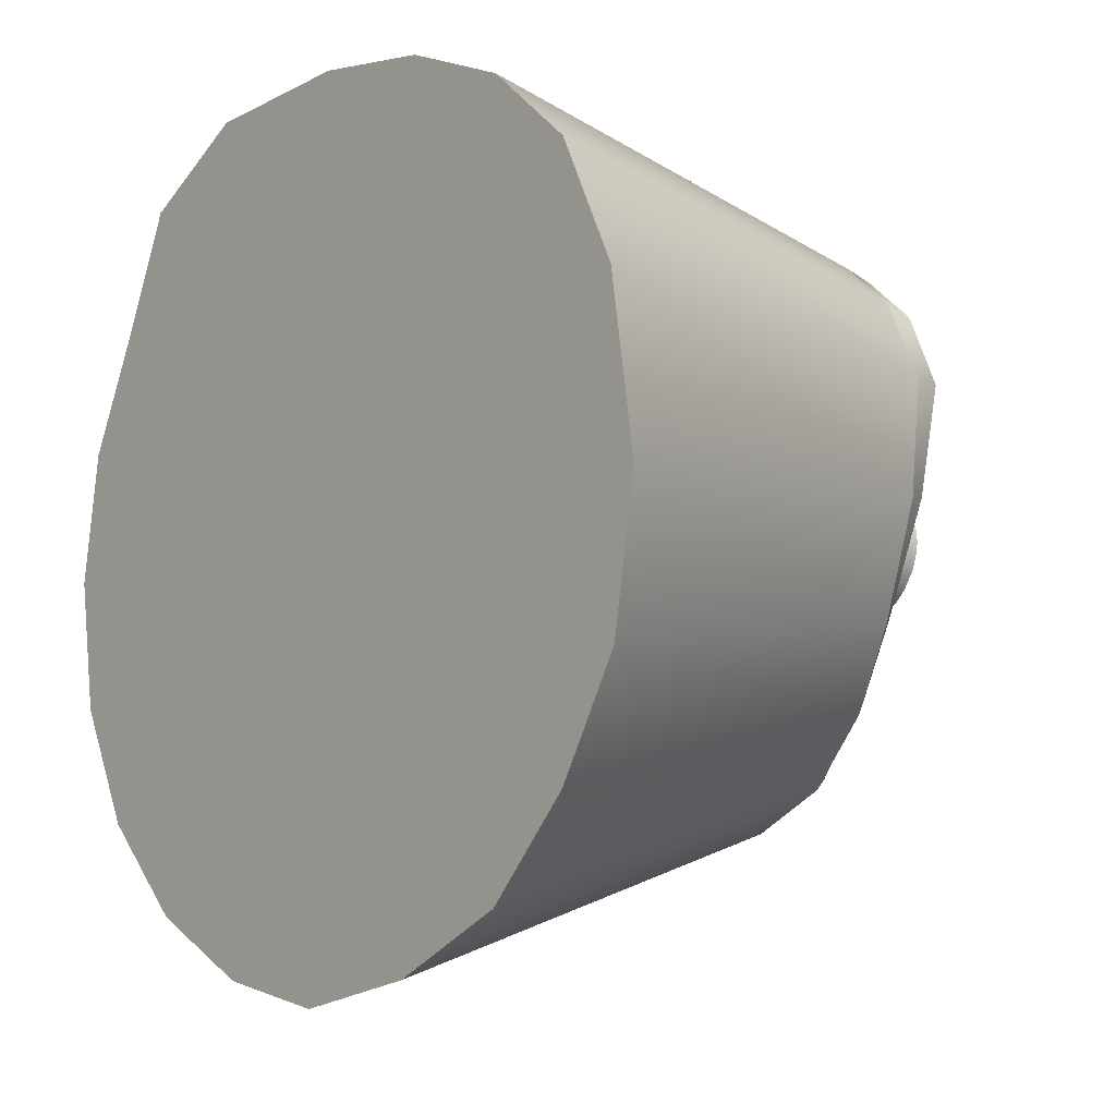
<metadata>
{"format":"obj","ext":"obj","renderer":"f3d","projection":"perspective","resolution":1024,"background":"white","views":[{"elev":-10.4,"azim":50.3,"up":"+Z"}]}
</metadata>
<code>
g default
v 12.92 -1.285 -0.8448
v 12.54 -1.243 -1.396
v 12.05 -1.21 -1.861
v 11.4 -1.214 -2.148
v 10.7 -1.218 -2.263
v 10.04 -1.2 -2.123
v 9.422 -1.198 -1.798
v 8.931 -1.198 -1.306
v 8.615 -1.198 -0.6867
v 8.506 -1.198 0
v 8.615 -1.198 0.6867
v 8.925 -1.201 1.309
v 9.297 -1.267 1.852
v 9.914 -1.269 2.175
v 10.72 -1.204 2.236
v 11.42 -1.199 2.116
v 12.03 -1.207 1.844
v 12.54 -1.237 1.41
v 12.89 -1.27 0.7544
v 13.03 -1.277 -0.1145
v 11.87 1.43 -0.3454
v 11.98 1.303 -0.378
v 11.65 1.405 -0.7762
v 11.77 1.315 -0.8102
v 11.36 1.468 -1.093
v 11.45 1.328 -1.163
v 10.98 1.484 -1.266
v 11.04 1.33 -1.356
v 10.61 1.523 -1.286
v 10.62 1.364 -1.386
v 10.29 1.568 -1.263
v 10.24 1.404 -1.353
v 10.01 1.606 -1.203
v 9.933 1.447 -1.271
v 9.767 1.638 -1.064
v 9.671 1.503 -1.104
v 9.544 1.626 -0.8168
v 9.42 1.502 -0.8111
v 9.281 1.53 -0.4703
v 9.139 1.409 -0.3889
v 9.19 1.441 -0.0819
v 9.067 1.324 0.04882
v 9.357 1.359 0.3951
v 9.259 1.245 0.5215
v 9.798 1.293 1.047
v 9.772 1.229 1.207
v 10.17 1.327 1.557
v 10.2 1.235 1.669
v 10.74 1.246 1.638
v 10.75 1.121 1.722
v 11.5 1.181 1.467
v 11.48 1.062 1.533
v 11.99 1.211 1.336
v 11.96 1.088 1.392
v 12.23 1.246 1.108
v 12.21 1.12 1.15
v 12.34 1.299 0.752
v 12.35 1.163 0.7625
v 12.17 1.369 0.2288
v 12.23 1.241 0.2018
g pCone1
f 1 20 19 18 17 16 15 14 13 12 11 10 9 8 7 6 5 4 3 2
f 21 22 24 23
f 22 21 59 60
f 23 24 26 25
f 25 26 28 27
f 27 28 30 29
f 29 30 32 31
f 31 32 34 33
f 33 34 36 35
f 35 36 38 37
f 37 38 40 39
f 39 40 42 41
f 41 42 44 43
f 43 44 46 45
f 45 46 48 47
f 47 48 50 49
f 49 50 52 51
f 51 52 54 53
f 53 54 56 55
f 55 56 58 57
f 57 58 60 59
f 1 2 24 22
f 2 3 26 24
f 3 4 28 26
f 4 5 30 28
f 5 6 32 30
f 6 7 34 32
f 7 8 36 34
f 8 9 38 36
f 9 10 40 38
f 10 11 42 40
f 11 12 44 42
f 12 13 46 44
f 13 14 48 46
f 14 15 50 48
f 15 16 52 50
f 16 17 54 52
f 17 18 56 54
f 18 19 58 56
f 19 20 60 58
f 20 1 22 60
f 23 25 27 29 31 33 35 37 39 41 43 45 47 49 51 53 55 57 59 21
g default
v 11.9 1.44 0.2563
v 11.92 1.439 0.2116
v 11.92 1.439 0.1499
v 11.91 1.44 0.081
v 11.9 1.44 0.04231
v 11.89 1.441 0.01088
v 11.88 1.442 -0.02176
v 11.86 1.443 -0.05924
v 11.83 1.444 -0.09188
v 11.81 1.446 -0.1354
v 11.77 1.448 -0.1705
v 11.73 1.45 -0.2055
v 11.7 1.452 -0.2309
v 11.64 1.455 -0.2623
v 11.59 1.457 -0.2877
v 11.55 1.46 -0.2998
v 11.53 1.461 -0.3034
v 11.49 1.463 -0.3059
v 11.47 1.464 -0.3288
v 11.44 1.466 -0.353
v 11.4 1.468 -0.3856
v 11.35 1.471 -0.4122
v 11.32 1.473 -0.4243
v 11.31 1.473 -0.4243
v 11.3 1.474 -0.4231
v 11.28 1.475 -0.4231
v 11.25 1.476 -0.4461
v 11.24 1.477 -0.4546
v 11.21 1.479 -0.4666
v 11.17 1.481 -0.4727
v 11.15 1.482 -0.4678
v 11.11 1.484 -0.492
v 11.09 1.486 -0.5017
v 11.06 1.487 -0.509
v 11.05 1.488 -0.5065
v 11.04 1.488 -0.4872
v 11.05 1.488 -0.4546
v 11.05 1.488 -0.4316
v 11.06 1.487 -0.4134
v 11.07 1.487 -0.4062
v 11.06 1.487 -0.3881
v 11.06 1.487 -0.3699
v 11.08 1.486 -0.3445
v 11.09 1.486 -0.3288
v 11.11 1.485 -0.3179
v 11.1 1.485 -0.295
v 11.1 1.485 -0.266
v 11.12 1.484 -0.2297
v 11.15 1.482 -0.1934
v 11.17 1.481 -0.1753
v 11.19 1.48 -0.1644
v 11.18 1.481 -0.1366
v 11.18 1.48 -0.1003
v 11.2 1.479 -0.07254
v 11.23 1.478 -0.02297
v 11.25 1.476 0.01209
v 11.3 1.474 0.05803
v 11.34 1.471 0.0943
v 11.36 1.47 0.1124
v 11.39 1.469 0.1221
v 11.39 1.469 0.1366
v 11.39 1.469 0.1765
v 11.39 1.469 0.2297
v 11.42 1.467 0.295
v 11.45 1.466 0.3349
v 11.48 1.464 0.3723
v 11.51 1.462 0.4159
v 11.55 1.46 0.4497
v 11.6 1.457 0.4848
v 11.65 1.454 0.4993
v 11.7 1.452 0.5065
v 11.76 1.449 0.5077
v 11.8 1.446 0.5065
v 11.85 1.443 0.5029
v 11.88 1.441 0.4908
v 11.91 1.44 0.4678
v 11.94 1.438 0.4376
v 11.96 1.437 0.4219
v 11.97 1.437 0.4026
v 11.97 1.437 0.3736
v 11.96 1.437 0.3433
v 11.95 1.438 0.3155
v 11.91 1.545 0.2563
v 11.92 1.544 0.2116
v 11.93 1.544 0.1499
v 11.92 1.545 0.081
v 11.91 1.545 0.04231
v 11.9 1.546 0.01088
v 11.88 1.547 -0.02176
v 11.86 1.548 -0.05924
v 11.84 1.549 -0.09188
v 11.81 1.551 -0.1354
v 11.77 1.553 -0.1705
v 11.73 1.555 -0.2055
v 11.7 1.557 -0.2309
v 11.65 1.56 -0.2623
v 11.6 1.562 -0.2877
v 11.56 1.565 -0.2998
v 11.53 1.566 -0.3034
v 11.5 1.568 -0.3059
v 11.48 1.569 -0.3288
v 11.44 1.571 -0.353
v 11.4 1.573 -0.3856
v 11.36 1.576 -0.4122
v 11.33 1.578 -0.4243
v 11.32 1.578 -0.4243
v 11.3 1.579 -0.4231
v 11.29 1.58 -0.4231
v 11.26 1.581 -0.4461
v 11.24 1.582 -0.4546
v 11.21 1.584 -0.4666
v 11.18 1.586 -0.4727
v 11.16 1.587 -0.4678
v 11.12 1.589 -0.492
v 11.09 1.591 -0.5017
v 11.07 1.592 -0.509
v 11.06 1.593 -0.5065
v 11.05 1.593 -0.4872
v 11.05 1.593 -0.4546
v 11.06 1.593 -0.4316
v 11.06 1.592 -0.4134
v 11.08 1.592 -0.4062
v 11.07 1.592 -0.3881
v 11.06 1.592 -0.3699
v 11.08 1.591 -0.3445
v 11.1 1.59 -0.3288
v 11.11 1.59 -0.3179
v 11.11 1.59 -0.295
v 11.11 1.59 -0.266
v 11.13 1.589 -0.2297
v 11.16 1.587 -0.1934
v 11.18 1.586 -0.1753
v 11.19 1.585 -0.1644
v 11.19 1.585 -0.1366
v 11.19 1.585 -0.1003
v 11.21 1.584 -0.07254
v 11.23 1.583 -0.02297
v 11.26 1.581 0.01209
v 11.31 1.579 0.05803
v 11.35 1.576 0.0943
v 11.37 1.575 0.1124
v 11.4 1.574 0.1221
v 11.39 1.574 0.1366
v 11.39 1.574 0.1765
v 11.4 1.574 0.2297
v 11.43 1.572 0.295
v 11.45 1.571 0.3349
v 11.48 1.569 0.3723
v 11.52 1.567 0.4159
v 11.56 1.565 0.4497
v 11.6 1.562 0.4848
v 11.66 1.559 0.4993
v 11.7 1.557 0.5065
v 11.76 1.553 0.5077
v 11.81 1.551 0.5065
v 11.86 1.548 0.5029
v 11.89 1.546 0.4908
v 11.92 1.545 0.4678
v 11.95 1.543 0.4376
v 11.96 1.542 0.4219
v 11.97 1.542 0.4026
v 11.97 1.542 0.3736
v 11.97 1.542 0.3433
v 11.95 1.543 0.3155
g tracedspiralshell:polySurface1 tracedspiralshell:group2
f 143 144 145 146 147 148 149 150 151 152 153 154 155 156 157 158 159 160 161 162 163 164 165 166 167 168 169 170 171 172 173 174 175 176 177 178 179 180 181 182 183 184 185 186 187 188 189 190 191 192 193 194 195 196 197 198 199 200 201 202 203 204 205 206 207 208 209 210 211 212 213 214 215 216 217 218 219 220 221 222 223 224
f 61 142 141 140 139 138 137 136 135 134 133 132 131 130 129 128 127 126 125 124 123 122 121 120 119 118 117 116 115 114 113 112 111 110 109 108 107 106 105 104 103 102 101 100 99 98 97 96 95 94 93 92 91 90 89 88 87 86 85 84 83 82 81 80 79 78 77 76 75 74 73 72 71 70 69 68 67 66 65 64 63 62
f 61 62 144 143
f 62 63 145 144
f 63 64 146 145
f 64 65 147 146
f 65 66 148 147
f 66 67 149 148
f 67 68 150 149
f 68 69 151 150
f 69 70 152 151
f 70 71 153 152
f 71 72 154 153
f 72 73 155 154
f 73 74 156 155
f 74 75 157 156
f 75 76 158 157
f 76 77 159 158
f 77 78 160 159
f 78 79 161 160
f 79 80 162 161
f 80 81 163 162
f 81 82 164 163
f 82 83 165 164
f 83 84 166 165
f 84 85 167 166
f 85 86 168 167
f 86 87 169 168
f 87 88 170 169
f 88 89 171 170
f 89 90 172 171
f 90 91 173 172
f 91 92 174 173
f 92 93 175 174
f 93 94 176 175
f 94 95 177 176
f 95 96 178 177
f 96 97 179 178
f 97 98 180 179
f 98 99 181 180
f 99 100 182 181
f 100 101 183 182
f 101 102 184 183
f 102 103 185 184
f 103 104 186 185
f 104 105 187 186
f 105 106 188 187
f 106 107 189 188
f 107 108 190 189
f 108 109 191 190
f 109 110 192 191
f 110 111 193 192
f 111 112 194 193
f 112 113 195 194
f 113 114 196 195
f 114 115 197 196
f 115 116 198 197
f 116 117 199 198
f 117 118 200 199
f 118 119 201 200
f 119 120 202 201
f 120 121 203 202
f 121 122 204 203
f 122 123 205 204
f 123 124 206 205
f 124 125 207 206
f 125 126 208 207
f 126 127 209 208
f 127 128 210 209
f 128 129 211 210
f 129 130 212 211
f 130 131 213 212
f 131 132 214 213
f 132 133 215 214
f 133 134 216 215
f 134 135 217 216
f 135 136 218 217
f 136 137 219 218
f 137 138 220 219
f 138 139 221 220
f 139 140 222 221
f 140 141 223 222
f 141 142 224 223
f 142 61 143 224
g default
v 11.36 1.592 -0.3513
v 11.34 1.593 -0.3648
v 11.31 1.594 -0.3816
v 11.3 1.595 -0.3861
v 11.28 1.596 -0.3917
v 11.27 1.597 -0.3928
v 11.26 1.597 -0.3928
v 11.24 1.598 -0.385
v 11.23 1.599 -0.3749
v 11.21 1.6 -0.3636
v 11.19 1.601 -0.3479
v 11.18 1.602 -0.3333
v 11.17 1.602 -0.3209
v 11.17 1.602 -0.3074
v 11.18 1.602 -0.2928
v 11.2 1.601 -0.2749
v 11.21 1.6 -0.2659
v 11.23 1.599 -0.2973
v 11.26 1.597 -0.3153
v 11.31 1.595 -0.3344
v 11.35 1.592 -0.3479
v 11.36 1.682 -0.3505
v 11.34 1.683 -0.364
v 11.32 1.685 -0.3809
v 11.3 1.686 -0.3853
v 11.29 1.686 -0.391
v 11.27 1.687 -0.3921
v 11.27 1.688 -0.3921
v 11.25 1.689 -0.3842
v 11.23 1.689 -0.3741
v 11.21 1.691 -0.3629
v 11.2 1.692 -0.3471
v 11.19 1.692 -0.3325
v 11.18 1.692 -0.3202
v 11.18 1.692 -0.3067
v 11.19 1.692 -0.2921
v 11.2 1.691 -0.2741
v 11.21 1.691 -0.2651
v 11.23 1.689 -0.2966
v 11.27 1.688 -0.3146
v 11.31 1.685 -0.3337
v 11.35 1.683 -0.3471
g tracedspiralshell:group2 tracedspiralshell:polySurface4
f 246 247 248 249 250 251 252 253 254 255 256 257 258 259 260 261 262 263 264 265 266
f 225 245 244 243 242 241 240 239 238 237 236 235 234 233 232 231 230 229 228 227 226
f 225 226 247 246
f 226 227 248 247
f 227 228 249 248
f 228 229 250 249
f 229 230 251 250
f 230 231 252 251
f 231 232 253 252
f 232 233 254 253
f 233 234 255 254
f 234 235 256 255
f 235 236 257 256
f 236 237 258 257
f 237 238 259 258
f 238 239 260 259
f 239 240 261 260
f 240 241 262 261
f 241 242 263 262
f 242 243 264 263
f 243 244 265 264
f 244 245 266 265
f 245 225 246 266
g default
v 11.53 1.583 -0.254
v 11.5 1.584 -0.2777
v 11.48 1.585 -0.3013
v 11.45 1.587 -0.3205
v 11.43 1.588 -0.334
v 11.4 1.59 -0.3475
v 11.38 1.591 -0.3498
v 11.35 1.592 -0.3453
v 11.31 1.595 -0.3307
v 11.27 1.597 -0.3138
v 11.24 1.599 -0.2936
v 11.22 1.6 -0.2643
v 11.21 1.6 -0.2497
v 11.21 1.6 -0.2283
v 11.22 1.6 -0.2103
v 11.23 1.599 -0.1878
v 11.25 1.598 -0.162
v 11.27 1.597 -0.1361
v 11.28 1.596 -0.1372
v 11.29 1.596 -0.1496
v 11.33 1.593 -0.1778
v 11.36 1.592 -0.1991
v 11.41 1.589 -0.2216
v 11.45 1.587 -0.2362
v 11.51 1.584 -0.2507
v 11.53 1.673 -0.2531
v 11.51 1.674 -0.2768
v 11.48 1.676 -0.3004
v 11.46 1.677 -0.3196
v 11.43 1.679 -0.3331
v 11.4 1.68 -0.3466
v 11.38 1.681 -0.3489
v 11.36 1.683 -0.3444
v 11.32 1.685 -0.3298
v 11.27 1.688 -0.3129
v 11.24 1.689 -0.2927
v 11.22 1.69 -0.2634
v 11.22 1.691 -0.2488
v 11.22 1.691 -0.2274
v 11.22 1.69 -0.2095
v 11.24 1.69 -0.187
v 11.26 1.688 -0.1611
v 11.28 1.687 -0.1352
v 11.29 1.687 -0.1363
v 11.3 1.686 -0.1487
v 11.34 1.684 -0.1769
v 11.37 1.682 -0.1982
v 11.41 1.68 -0.2207
v 11.45 1.678 -0.2353
v 11.51 1.674 -0.2498
g tracedspiralshell:group2 tracedspiralshell:polySurface3
f 292 293 294 295 296 297 298 299 300 301 302 303 304 305 306 307 308 309 310 311 312 313 314 315 316
f 267 291 290 289 288 287 286 285 284 283 282 281 280 279 278 277 276 275 274 273 272 271 270 269 268
f 267 268 293 292
f 268 269 294 293
f 269 270 295 294
f 270 271 296 295
f 271 272 297 296
f 272 273 298 297
f 273 274 299 298
f 274 275 300 299
f 275 276 301 300
f 276 277 302 301
f 277 278 303 302
f 278 279 304 303
f 279 280 305 304
f 280 281 306 305
f 281 282 307 306
f 282 283 308 307
f 283 284 309 308
f 284 285 310 309
f 285 286 311 310
f 286 287 312 311
f 287 288 313 312
f 288 289 314 313
f 289 290 315 314
f 290 291 316 315
f 291 267 292 316
g default
v 11.24 1.598 -0.4052
v 11.22 1.599 -0.4164
v 11.18 1.601 -0.4322
v 11.16 1.602 -0.4344
v 11.16 1.603 -0.4254
v 11.16 1.603 -0.4142
v 11.16 1.603 -0.3973
v 11.16 1.603 -0.3805
v 11.16 1.602 -0.3636
v 11.17 1.602 -0.3502
v 11.18 1.602 -0.3479
v 11.18 1.601 -0.358
v 11.2 1.6 -0.3715
v 11.22 1.599 -0.3928
v 11.23 1.599 -0.3996
v 11.25 1.688 -0.4048
v 11.22 1.69 -0.416
v 11.19 1.692 -0.4317
v 11.17 1.693 -0.434
v 11.16 1.693 -0.425
v 11.16 1.693 -0.4138
v 11.16 1.693 -0.3969
v 11.16 1.693 -0.3801
v 11.17 1.693 -0.3632
v 11.18 1.692 -0.3497
v 11.18 1.692 -0.3475
v 11.19 1.692 -0.3576
v 11.2 1.691 -0.3711
v 11.23 1.689 -0.3924
v 11.24 1.689 -0.3992
g tracedspiralshell:group2 tracedspiralshell:polySurface5
f 332 333 334 335 336 337 338 339 340 341 342 343 344 345 346
f 317 331 330 329 328 327 326 325 324 323 322 321 320 319 318
f 317 318 333 332
f 318 319 334 333
f 319 320 335 334
f 320 321 336 335
f 321 322 337 336
f 322 323 338 337
f 323 324 339 338
f 324 325 340 339
f 325 326 341 340
f 326 327 342 341
f 327 328 343 342
f 328 329 344 343
f 329 330 345 344
f 330 331 346 345
f 331 317 332 346
g default
v 11.85 1.564 0.1587
v 11.83 1.564 0.1404
v 11.8 1.566 0.1115
v 11.78 1.567 0.09124
v 11.75 1.569 0.06619
v 11.73 1.57 0.05173
v 11.72 1.571 0.04402
v 11.7 1.572 0.04113
v 11.68 1.573 0.04691
v 11.65 1.574 0.05173
v 11.63 1.576 0.05559
v 11.6 1.577 0.05559
v 11.57 1.579 0.05559
v 11.55 1.58 0.05751
v 11.52 1.582 0.05751
v 11.5 1.583 0.05366
v 11.48 1.584 0.04691
v 11.46 1.586 0.04402
v 11.43 1.587 0.04402
v 11.43 1.587 0.04498
v 11.43 1.587 0.0604
v 11.43 1.587 0.0845
v 11.43 1.587 0.1086
v 11.43 1.587 0.1356
v 11.44 1.586 0.1626
v 11.45 1.586 0.1856
v 11.47 1.585 0.2132
v 11.48 1.584 0.2275
v 11.5 1.583 0.2515
v 11.52 1.582 0.2756
v 11.54 1.581 0.294
v 11.56 1.58 0.3115
v 11.6 1.578 0.337
v 11.62 1.576 0.3486
v 11.65 1.575 0.3572
v 11.67 1.573 0.3611
v 11.69 1.573 0.3611
v 11.72 1.571 0.3621
v 11.76 1.569 0.3621
v 11.78 1.567 0.3611
v 11.8 1.566 0.3601
v 11.81 1.566 0.3563
v 11.83 1.564 0.3505
v 11.85 1.564 0.338
v 11.86 1.563 0.3283
v 11.88 1.562 0.311
v 11.89 1.561 0.3033
v 11.9 1.561 0.285
v 11.9 1.56 0.2647
v 11.9 1.56 0.2426
v 11.91 1.56 0.2319
v 11.89 1.561 0.204
v 11.88 1.562 0.1876
v 11.87 1.562 0.1751
v 11.86 1.563 0.1664
v 11.85 1.62 0.158
v 11.84 1.621 0.1397
v 11.81 1.622 0.1108
v 11.78 1.623 0.09057
v 11.75 1.625 0.06552
v 11.73 1.626 0.05106
v 11.72 1.627 0.04335
v 11.7 1.628 0.04046
v 11.68 1.629 0.04624
v 11.66 1.631 0.05106
v 11.63 1.632 0.05491
v 11.6 1.634 0.05491
v 11.58 1.635 0.05491
v 11.55 1.637 0.05684
v 11.53 1.638 0.05684
v 11.5 1.639 0.05299
v 11.48 1.64 0.04624
v 11.46 1.642 0.04335
v 11.44 1.643 0.04335
v 11.43 1.643 0.04431
v 11.43 1.643 0.05973
v 11.43 1.643 0.08383
v 11.43 1.643 0.1079
v 11.44 1.643 0.1349
v 11.45 1.642 0.1619
v 11.46 1.642 0.185
v 11.48 1.641 0.213
v 11.49 1.64 0.2274
v 11.51 1.639 0.2515
v 11.53 1.638 0.2756
v 11.54 1.637 0.2939
v 11.56 1.636 0.3113
v 11.6 1.634 0.3363
v 11.62 1.632 0.3479
v 11.65 1.631 0.3566
v 11.67 1.63 0.3604
v 11.69 1.629 0.3604
v 11.72 1.627 0.3614
v 11.76 1.625 0.3614
v 11.79 1.623 0.3604
v 11.8 1.623 0.3595
v 11.81 1.622 0.3556
v 11.84 1.621 0.3498
v 11.85 1.62 0.3373
v 11.87 1.619 0.3277
v 11.88 1.618 0.3103
v 11.89 1.617 0.3026
v 11.9 1.617 0.2843
v 11.91 1.617 0.264
v 11.91 1.617 0.2419
v 11.91 1.617 0.2313
v 11.9 1.617 0.2033
v 11.88 1.618 0.1869
v 11.87 1.618 0.1744
v 11.86 1.619 0.1657
g tracedspiralshell:group2 tracedspiralshell:polySurface6
f 402 403 404 405 406 407 408 409 410 411 412 413 414 415 416 417 418 419 420 421 422 423 424 425 426 427 428 429 430 431 432 433 434 435 436 437 438 439 440 441 442 443 444 445 446 447 448 449 450 451 452 453 454 455 456
f 347 401 400 399 398 397 396 395 394 393 392 391 390 389 388 387 386 385 384 383 382 381 380 379 378 377 376 375 374 373 372 371 370 369 368 367 366 365 364 363 362 361 360 359 358 357 356 355 354 353 352 351 350 349 348
f 347 348 403 402
f 348 349 404 403
f 349 350 405 404
f 350 351 406 405
f 351 352 407 406
f 352 353 408 407
f 353 354 409 408
f 354 355 410 409
f 355 356 411 410
f 356 357 412 411
f 357 358 413 412
f 358 359 414 413
f 359 360 415 414
f 360 361 416 415
f 361 362 417 416
f 362 363 418 417
f 363 364 419 418
f 364 365 420 419
f 365 366 421 420
f 366 367 422 421
f 367 368 423 422
f 368 369 424 423
f 369 370 425 424
f 370 371 426 425
f 371 372 427 426
f 372 373 428 427
f 373 374 429 428
f 374 375 430 429
f 375 376 431 430
f 376 377 432 431
f 377 378 433 432
f 378 379 434 433
f 379 380 435 434
f 380 381 436 435
f 381 382 437 436
f 382 383 438 437
f 383 384 439 438
f 384 385 440 439
f 385 386 441 440
f 386 387 442 441
f 387 388 443 442
f 388 389 444 443
f 389 390 445 444
f 390 391 446 445
f 391 392 447 446
f 392 393 448 447
f 393 394 449 448
f 394 395 450 449
f 395 396 451 450
f 396 397 452 451
f 397 398 453 452
f 398 399 454 453
f 399 400 455 454
f 400 401 456 455
f 401 347 402 456
g default
v 11.85 1.564 0.1802
v 11.86 1.563 0.142
v 11.87 1.563 0.08134
v 11.86 1.563 0.03864
v 11.85 1.564 0.004924
v 11.83 1.565 -0.05238
v 11.8 1.566 -0.08947
v 11.79 1.567 -0.1153
v 11.76 1.569 -0.1524
v 11.73 1.57 -0.185
v 11.71 1.572 -0.203
v 11.67 1.573 -0.2243
v 11.65 1.575 -0.2423
v 11.62 1.577 -0.2569
v 11.6 1.578 -0.2659
v 11.58 1.579 -0.2715
v 11.56 1.58 -0.2771
v 11.53 1.581 -0.2816
v 11.51 1.582 -0.2827
v 11.49 1.584 -0.2827
v 11.46 1.585 -0.2794
v 11.44 1.586 -0.2737
v 11.42 1.588 -0.2659
v 11.4 1.589 -0.2591
v 11.38 1.59 -0.2468
v 11.35 1.591 -0.2333
v 11.33 1.592 -0.2232
v 11.31 1.593 -0.2097
v 11.3 1.594 -0.1973
v 11.28 1.595 -0.1861
v 11.27 1.596 -0.1749
v 11.26 1.596 -0.1681
v 11.26 1.597 -0.1468
v 11.26 1.596 -0.1131
v 11.27 1.596 -0.08834
v 11.28 1.595 -0.07036
v 11.3 1.594 -0.04227
v 11.32 1.593 -0.02092
v 11.34 1.592 -0.001818
v 11.35 1.591 0.01167
v 11.37 1.591 0.02403
v 11.38 1.59 0.03526
v 11.4 1.589 0.05212
v 11.43 1.587 0.06673
v 11.44 1.586 0.06785
v 11.48 1.584 0.07347
v 11.5 1.583 0.07796
v 11.52 1.582 0.08021
v 11.54 1.581 0.08358
v 11.57 1.579 0.08246
v 11.6 1.577 0.08246
v 11.63 1.576 0.08021
v 11.66 1.574 0.08021
v 11.68 1.573 0.07572
v 11.69 1.572 0.07122
v 11.71 1.571 0.07122
v 11.72 1.571 0.07459
v 11.75 1.569 0.09032
v 11.77 1.568 0.1139
v 11.81 1.566 0.1476
v 11.85 1.654 0.1802
v 11.87 1.653 0.142
v 11.87 1.653 0.08134
v 11.86 1.653 0.03864
v 11.85 1.654 0.004924
v 11.83 1.655 -0.05238
v 11.81 1.656 -0.08947
v 11.79 1.657 -0.1153
v 11.77 1.659 -0.1524
v 11.73 1.661 -0.185
v 11.71 1.662 -0.203
v 11.68 1.664 -0.2243
v 11.65 1.665 -0.2423
v 11.62 1.667 -0.2569
v 11.6 1.668 -0.2659
v 11.58 1.669 -0.2715
v 11.56 1.67 -0.2771
v 11.54 1.672 -0.2816
v 11.52 1.673 -0.2827
v 11.5 1.674 -0.2827
v 11.47 1.676 -0.2794
v 11.45 1.677 -0.2737
v 11.42 1.678 -0.2659
v 11.4 1.679 -0.2591
v 11.38 1.68 -0.2468
v 11.35 1.682 -0.2333
v 11.34 1.683 -0.2232
v 11.32 1.684 -0.2097
v 11.3 1.685 -0.1973
v 11.29 1.686 -0.1861
v 11.27 1.686 -0.1749
v 11.27 1.687 -0.1681
v 11.26 1.687 -0.1468
v 11.27 1.687 -0.1131
v 11.28 1.686 -0.08834
v 11.29 1.686 -0.07036
v 11.31 1.685 -0.04227
v 11.32 1.684 -0.02092
v 11.34 1.683 -0.001818
v 11.36 1.682 0.01167
v 11.37 1.681 0.02403
v 11.39 1.68 0.03526
v 11.41 1.679 0.05212
v 11.43 1.678 0.06673
v 11.45 1.677 0.06785
v 11.49 1.674 0.07347
v 11.51 1.673 0.07796
v 11.52 1.673 0.08021
v 11.55 1.671 0.08358
v 11.58 1.67 0.08246
v 11.61 1.668 0.08246
v 11.64 1.666 0.08021
v 11.67 1.665 0.08021
v 11.68 1.663 0.07572
v 11.7 1.663 0.07122
v 11.72 1.662 0.07122
v 11.73 1.661 0.07459
v 11.75 1.66 0.09032
v 11.78 1.658 0.1139
v 11.82 1.656 0.1476
g tracedspiralshell:group2 tracedspiralshell:polySurface2
f 517 518 519 520 521 522 523 524 525 526 527 528 529 530 531 532 533 534 535 536 537 538 539 540 541 542 543 544 545 546 547 548 549 550 551 552 553 554 555 556 557 558 559 560 561 562 563 564 565 566 567 568 569 570 571 572 573 574 575 576
f 457 516 515 514 513 512 511 510 509 508 507 506 505 504 503 502 501 500 499 498 497 496 495 494 493 492 491 490 489 488 487 486 485 484 483 482 481 480 479 478 477 476 475 474 473 472 471 470 469 468 467 466 465 464 463 462 461 460 459 458
f 457 458 518 517
f 458 459 519 518
f 459 460 520 519
f 460 461 521 520
f 461 462 522 521
f 462 463 523 522
f 463 464 524 523
f 464 465 525 524
f 465 466 526 525
f 466 467 527 526
f 467 468 528 527
f 468 469 529 528
f 469 470 530 529
f 470 471 531 530
f 471 472 532 531
f 472 473 533 532
f 473 474 534 533
f 474 475 535 534
f 475 476 536 535
f 476 477 537 536
f 477 478 538 537
f 478 479 539 538
f 479 480 540 539
f 480 481 541 540
f 481 482 542 541
f 482 483 543 542
f 483 484 544 543
f 484 485 545 544
f 485 486 546 545
f 486 487 547 546
f 487 488 548 547
f 488 489 549 548
f 489 490 550 549
f 490 491 551 550
f 491 492 552 551
f 492 493 553 552
f 493 494 554 553
f 494 495 555 554
f 495 496 556 555
f 496 497 557 556
f 497 498 558 557
f 498 499 559 558
f 499 500 560 559
f 500 501 561 560
f 501 502 562 561
f 502 503 563 562
f 503 504 564 563
f 504 505 565 564
f 505 506 566 565
f 506 507 567 566
f 507 508 568 567
f 508 509 569 568
f 509 510 570 569
f 510 511 571 570
f 511 512 572 571
f 512 513 573 572
f 513 514 574 573
f 514 515 575 574
f 515 516 576 575
f 516 457 517 576

</code>
